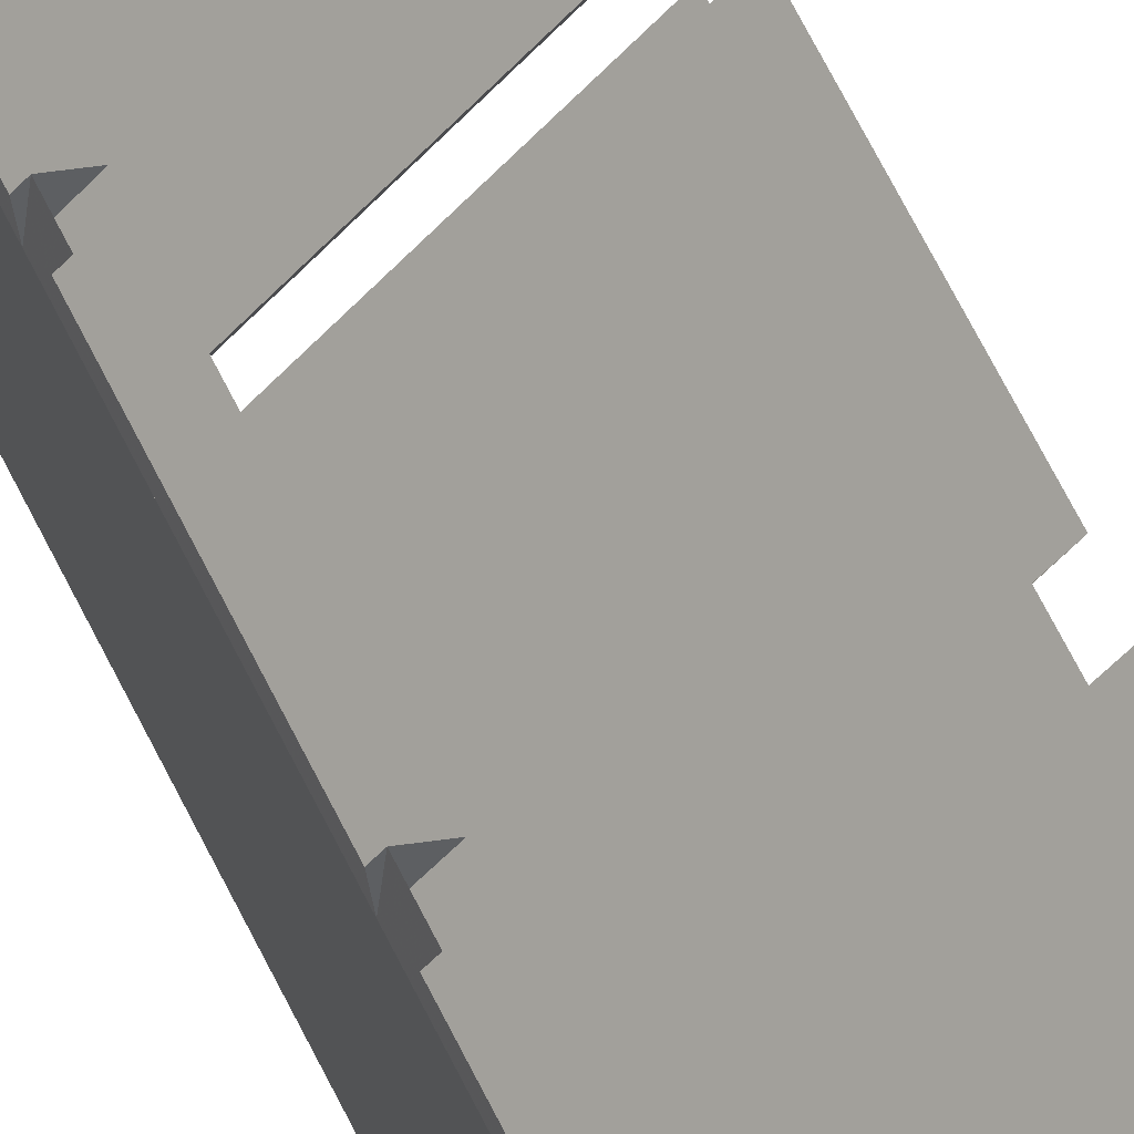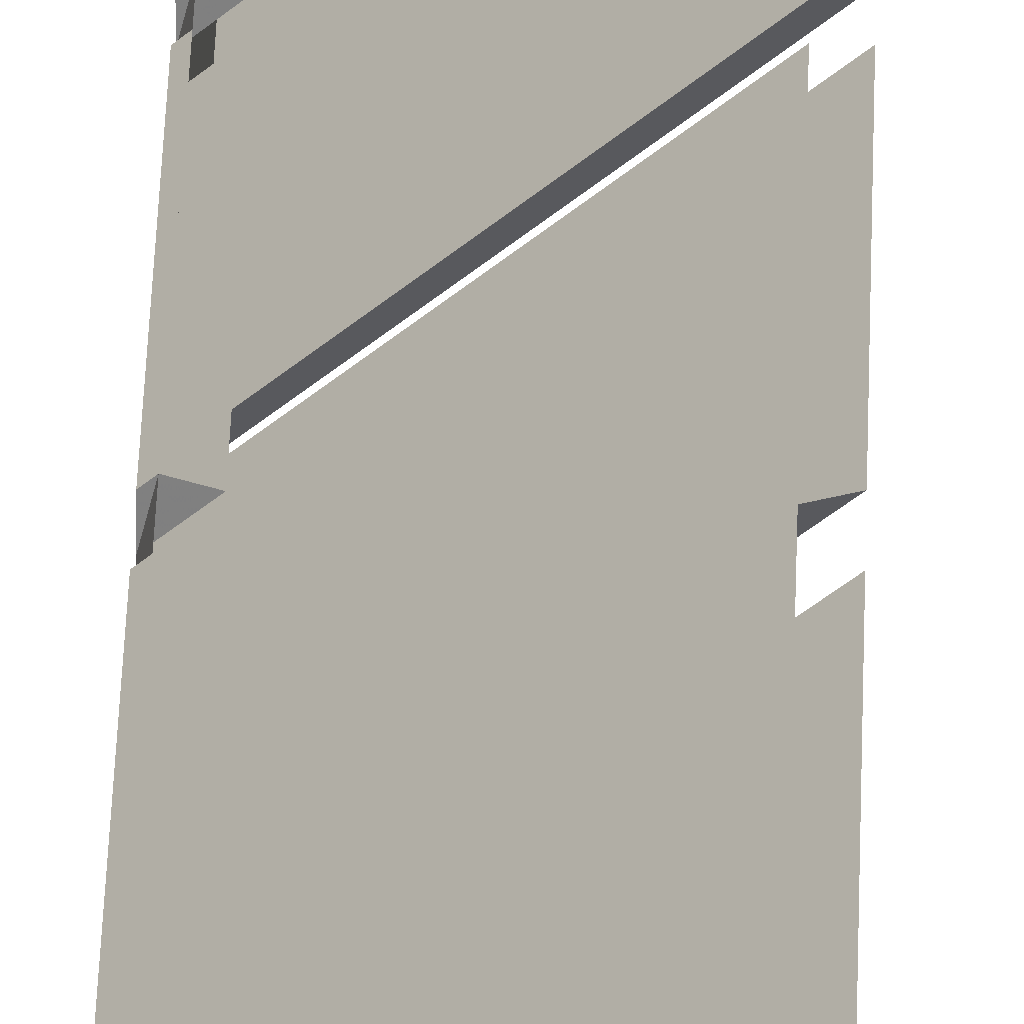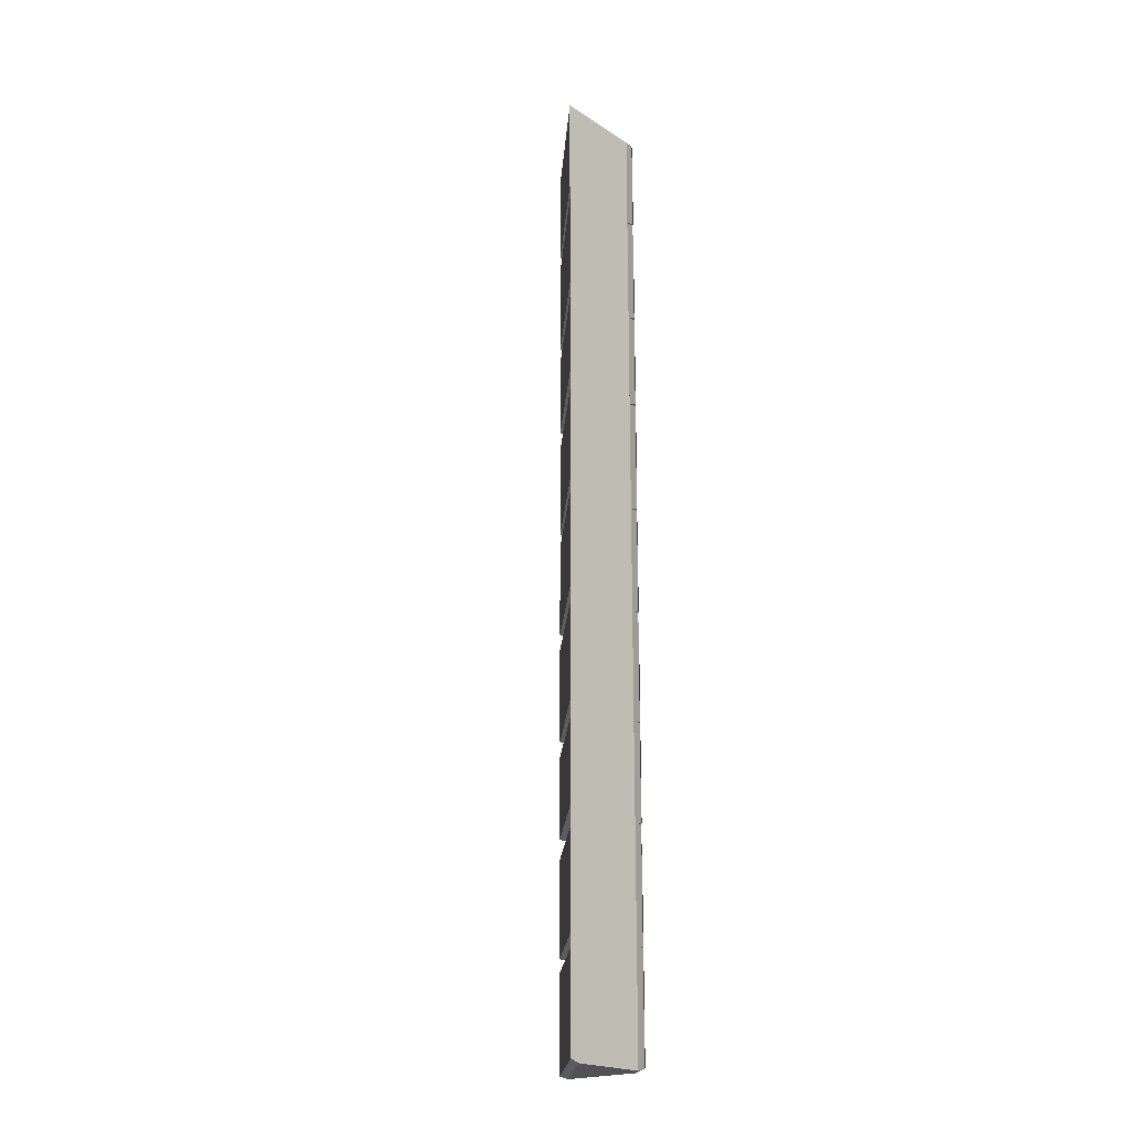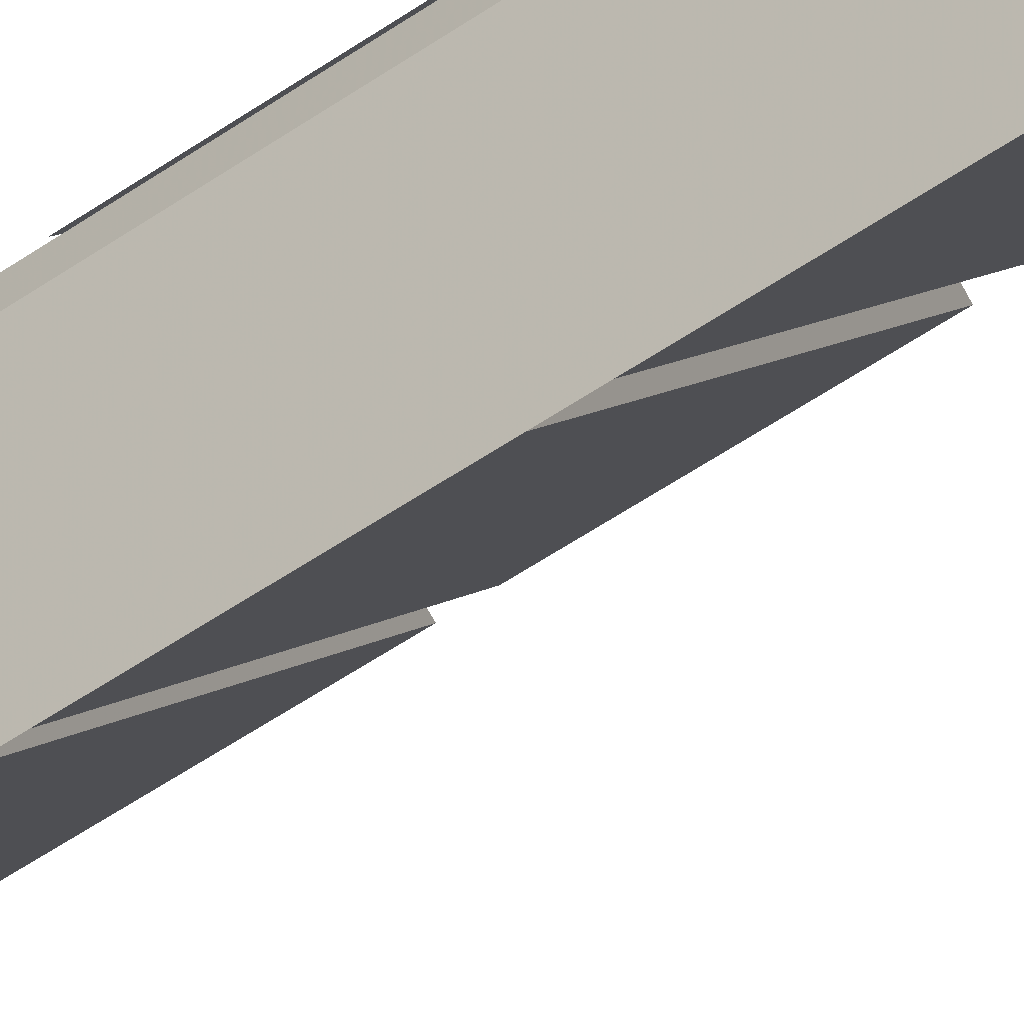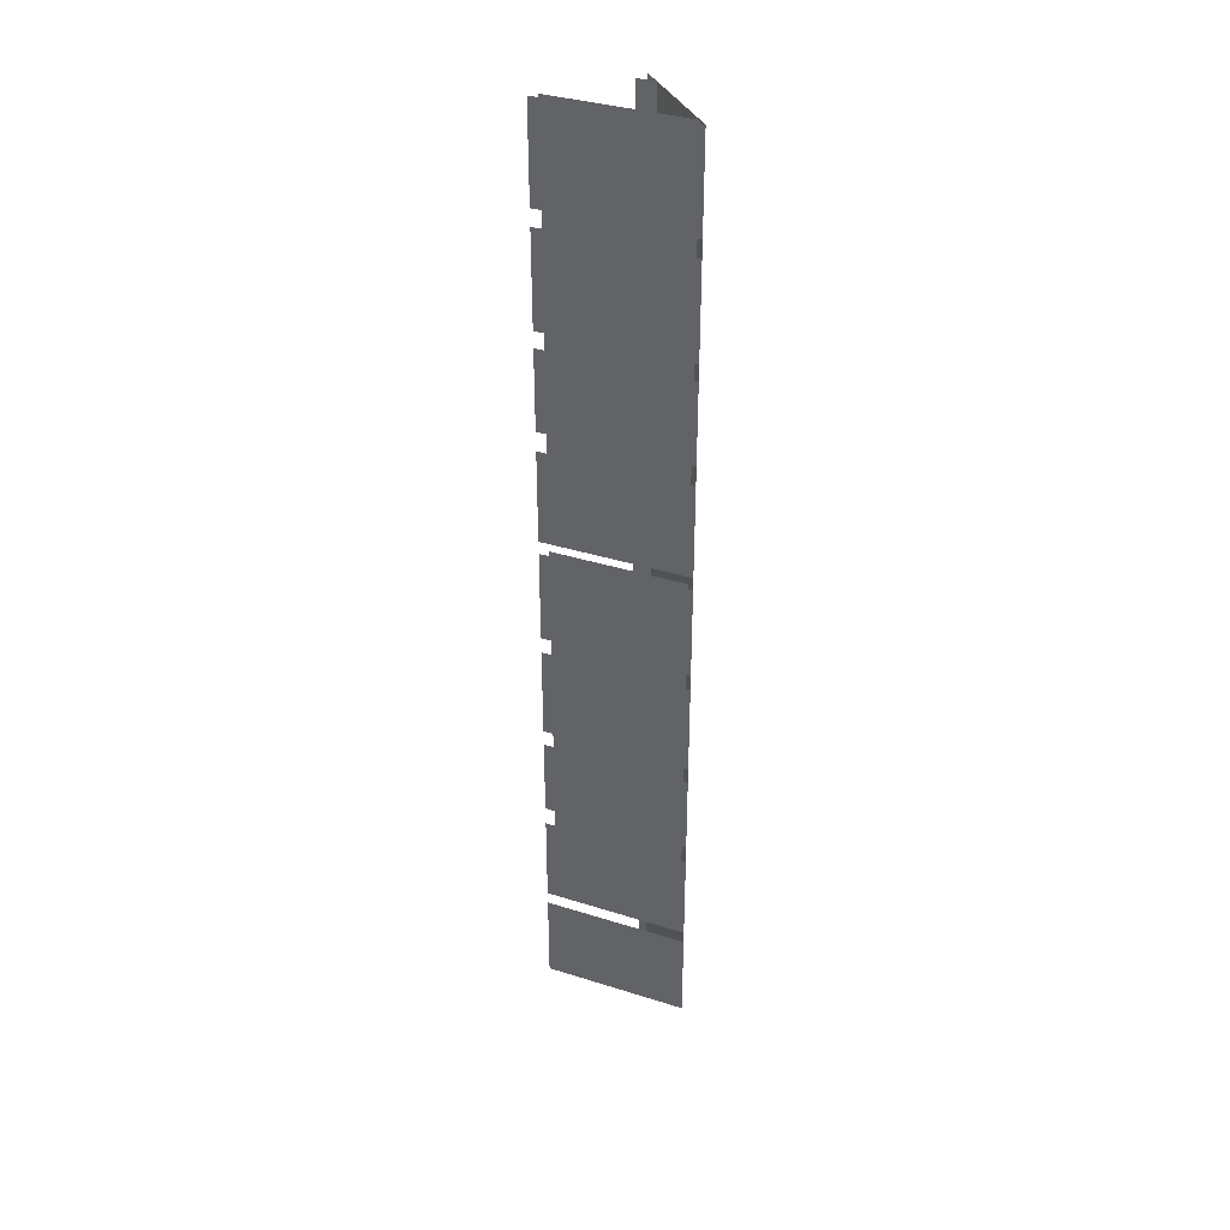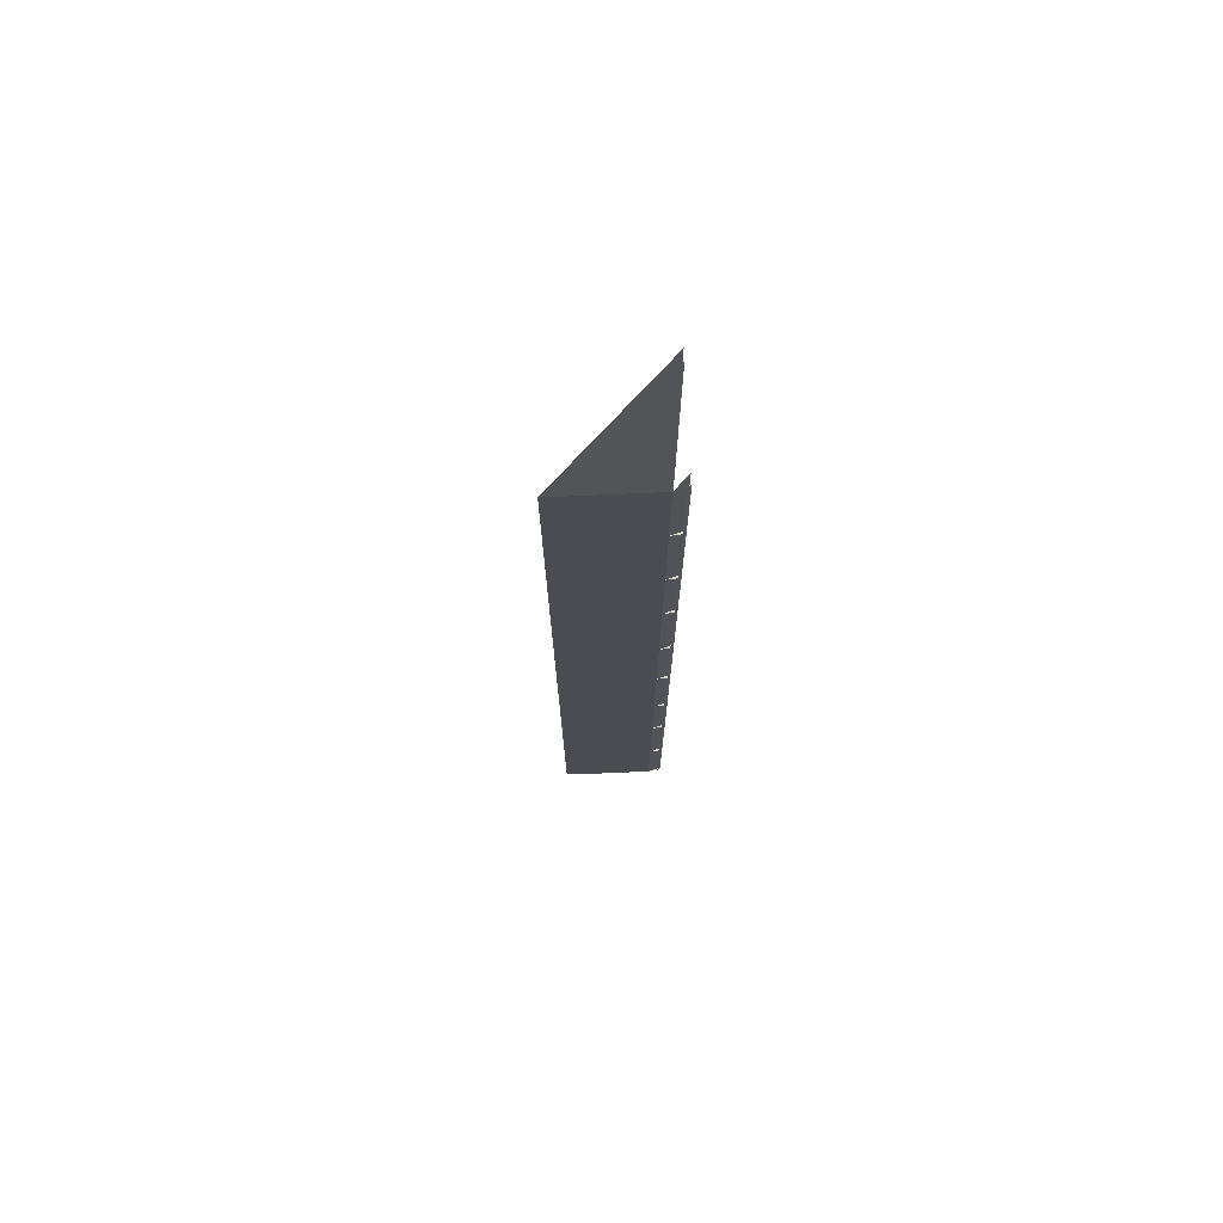
<metadata>
{"format":"obj","ext":"obj","renderer":"f3d","projection":"perspective","resolution":1024,"background":"white","views":[{"elev":65.0,"azim":-26.1,"up":"+Z"},{"elev":44.3,"azim":1.9,"up":"+Z"},{"elev":-20.7,"azim":-138.9,"up":"+Y"},{"elev":-44.0,"azim":-49.4,"up":"+Z"},{"elev":36.3,"azim":157.4,"up":"+Y"},{"elev":74.3,"azim":-92.5,"up":"+Y"}]}
</metadata>
<code>
v -0.5 0 0.4688
v -0.5 -1.008 0.4688
v -0.4688 -1.008 0.5
v -0.4688 0 0.5
v -0.2734 -1.008 0.5
v -0.5 -1.008 0.2734
v -0.5 0 0.2734
v -0.2734 0 0.5
v -0.25 -0.7734 0.5
v -0.25 -1 0.5
v -0.5 -1 0.25
v -0.5 -0.7734 0.25
v -0.25 -0.5312 0.5
v -0.25 -0.7266 0.5
v -0.5 -0.7266 0.25
v -0.5 -0.5312 0.25
v -0.5 -0.2656 0.25
v -0.25 -0.2656 0.5
v -0.25 -0.4922 0.5
v -0.5 -0.4922 0.25
v -0.2734 -0.5 0.5
v -0.5 -0.5 0.2734
v -0.25 -0.2266 0.5
v -0.5 -0.2266 0.25
v -0.5 0 0.25
v -0.25 0 0.5
v -0.5 -0.2344 0.2734
v -0.2734 -0.2344 0.5
v -0.5 -0.7344 0.2734
v -0.2734 -0.7344 0.5
v -0.5 -1 0.4922
v -0.4922 -1 0.5
v -0.4922 -0.7734 0.5
v -0.5 -0.7734 0.4922
v -0.5 -0.7266 0.4922
v -0.4922 -0.7266 0.5
v -0.4922 -0.5312 0.5
v -0.5 -0.5312 0.4922
v -0.4922 -0.4922 0.5
v -0.4922 -0.2656 0.5
v -0.5 -0.2656 0.4922
v -0.5 -0.4922 0.4922
v -0.4688 -0.5 0.5
v -0.5 -0.5 0.4688
v -0.5 0 0.4922
v -0.5 -0.2266 0.4922
v -0.4922 -0.2266 0.5
v -0.4922 0 0.5
v -0.5 -0.2344 0.4688
v -0.4688 -0.2344 0.5
v -0.5 -0.7344 0.4688
v -0.4688 -0.7344 0.5
v -0.5 -1.031 0.4688
v -0.5 -2.039 0.4688
v -0.4688 -2.039 0.5
v -0.4688 -1.031 0.5
v -0.2734 -2.039 0.5
v -0.5 -2.039 0.2734
v -0.5 -1.031 0.2734
v -0.2734 -1.031 0.5
v -0.25 -1.805 0.5
v -0.25 -2.031 0.5
v -0.5 -2.031 0.25
v -0.5 -1.805 0.25
v -0.25 -1.562 0.5
v -0.25 -1.758 0.5
v -0.5 -1.758 0.25
v -0.5 -1.562 0.25
v -0.5 -1.297 0.25
v -0.25 -1.297 0.5
v -0.25 -1.523 0.5
v -0.5 -1.523 0.25
v -0.2734 -1.531 0.5
v -0.5 -1.531 0.2734
v -0.25 -1.258 0.5
v -0.5 -1.258 0.25
v -0.5 -1.031 0.25
v -0.25 -1.031 0.5
v -0.5 -1.266 0.2734
v -0.2734 -1.266 0.5
v -0.5 -1.766 0.2734
v -0.2734 -1.766 0.5
v -0.5 -2.031 0.4922
v -0.4922 -2.031 0.5
v -0.4922 -1.805 0.5
v -0.5 -1.805 0.4922
v -0.5 -1.758 0.4922
v -0.4922 -1.758 0.5
v -0.4922 -1.562 0.5
v -0.5 -1.562 0.4922
v -0.4922 -1.523 0.5
v -0.4922 -1.297 0.5
v -0.5 -1.297 0.4922
v -0.5 -1.523 0.4922
v -0.4688 -1.531 0.5
v -0.5 -1.531 0.4688
v -0.5 -1.031 0.4922
v -0.5 -1.258 0.4922
v -0.4922 -1.258 0.5
v -0.4922 -1.031 0.5
v -0.5 -1.266 0.4688
v -0.4688 -1.266 0.5
v -0.5 -1.766 0.4688
v -0.4688 -1.766 0.5
v -0.25 -2.289 0.5
v -0.5 -2.289 0.25
v -0.5 -2.062 0.25
v -0.25 -2.062 0.5
v -0.5 -2.297 0.2734
v -0.2734 -2.297 0.5
v -0.4688 -2.297 0.5
v -0.5 -2.297 0.4688
v -0.5 -2.062 0.4922
v -0.5 -2.289 0.4922
v -0.4922 -2.289 0.5
v -0.4922 -2.062 0.5
v -0.4922 0.007812 0.5
v -0.5 -0.2031 0.2734
v -0.5 -0.1953 0.25
f 1 2 3
f 1 3 4
f 5 6 7
f 5 7 8
f 20 19 21
f 20 21 22
f 27 24 23
f 27 23 28
f 29 15 14
f 29 14 30
f 6 11 10
f 6 10 5
f 39 42 43
f 43 42 44
f 47 46 49
f 47 49 50
f 36 35 51
f 36 51 52
f 32 31 2
f 32 2 3
f 53 54 55
f 53 55 56
f 57 58 59
f 57 59 60
f 72 71 73
f 72 73 74
f 79 76 75
f 79 75 80
f 81 67 66
f 81 66 82
f 58 63 62
f 58 62 57
f 91 94 95
f 95 94 96
f 99 98 101
f 99 101 102
f 88 87 103
f 88 103 104
f 84 83 54
f 84 54 55
f 109 106 105
f 109 105 110
f 109 110 111
f 109 111 112
f 109 112 1
f 109 1 7
f 115 114 112
f 115 112 111
f 112 115 117
f 112 117 1
f 106 109 118
f 106 118 119
f 119 118 7
f 119 7 25
f 9 10 11
f 9 11 12
f 31 32 33
f 31 33 34
f 61 62 63
f 61 63 64
f 83 84 85
f 83 85 86
f 13 14 15
f 13 15 16
f 35 36 37
f 35 37 38
f 65 66 67
f 65 67 68
f 87 88 89
f 87 89 90
f 17 18 19
f 17 19 20
f 23 24 25
f 23 25 26
f 39 40 41
f 39 41 42
f 45 46 47
f 45 47 48
f 69 70 71
f 69 71 72
f 75 76 77
f 75 77 78
f 91 92 93
f 91 93 94
f 97 98 99
f 97 99 100
f 105 106 107
f 105 107 108
f 113 114 115
f 113 115 116

</code>
